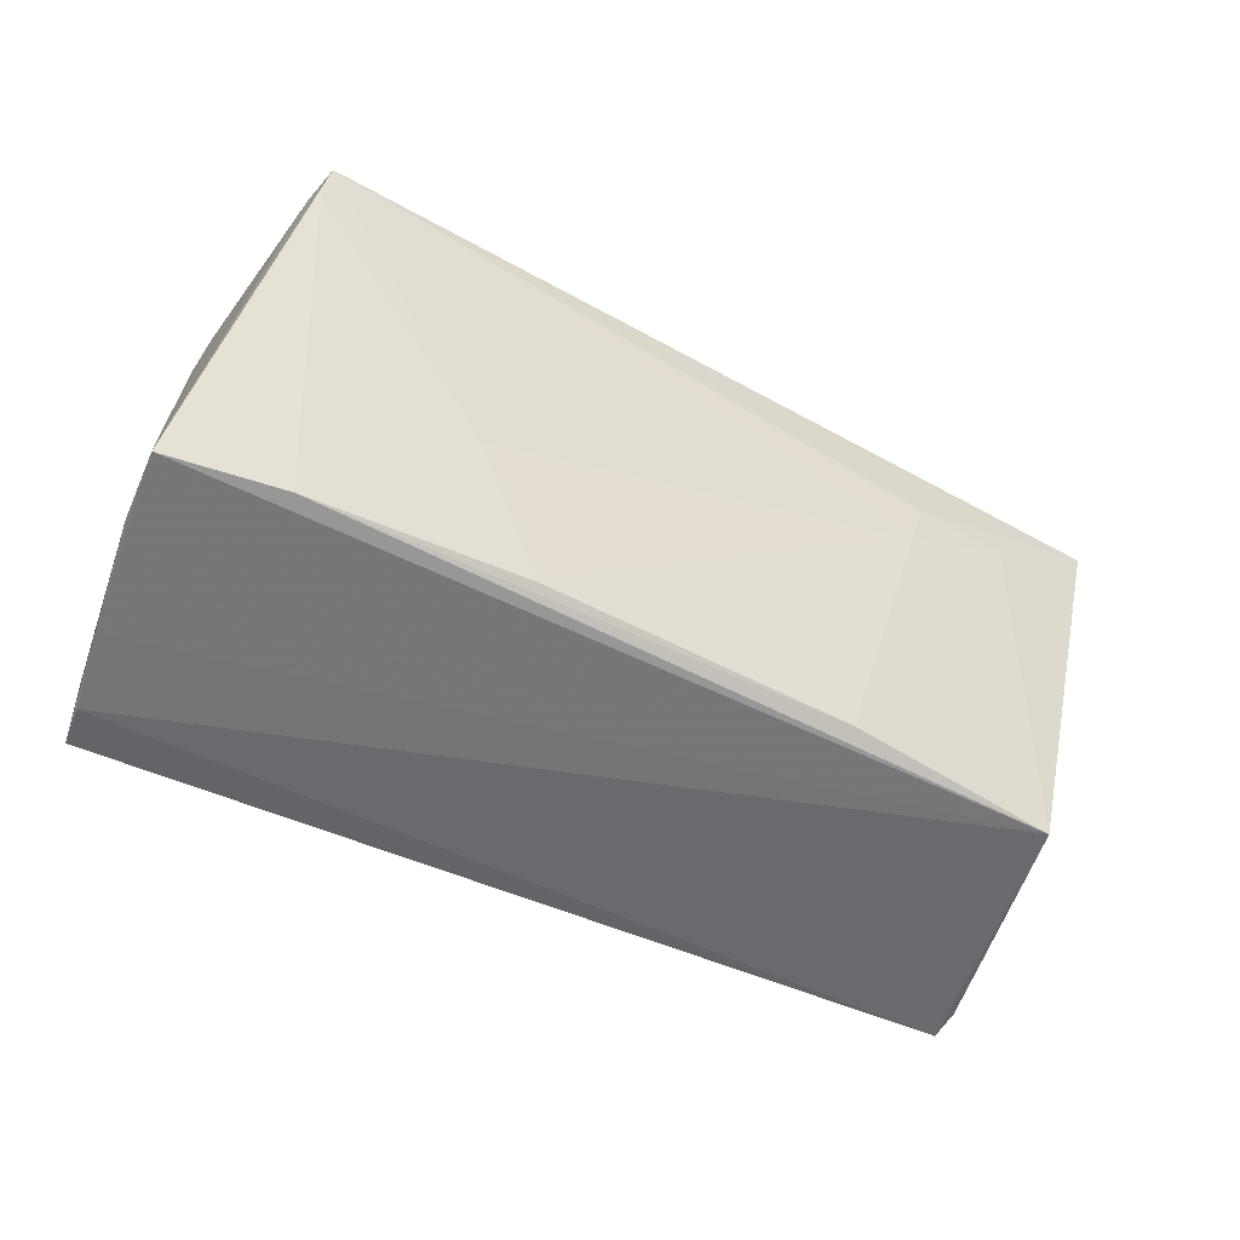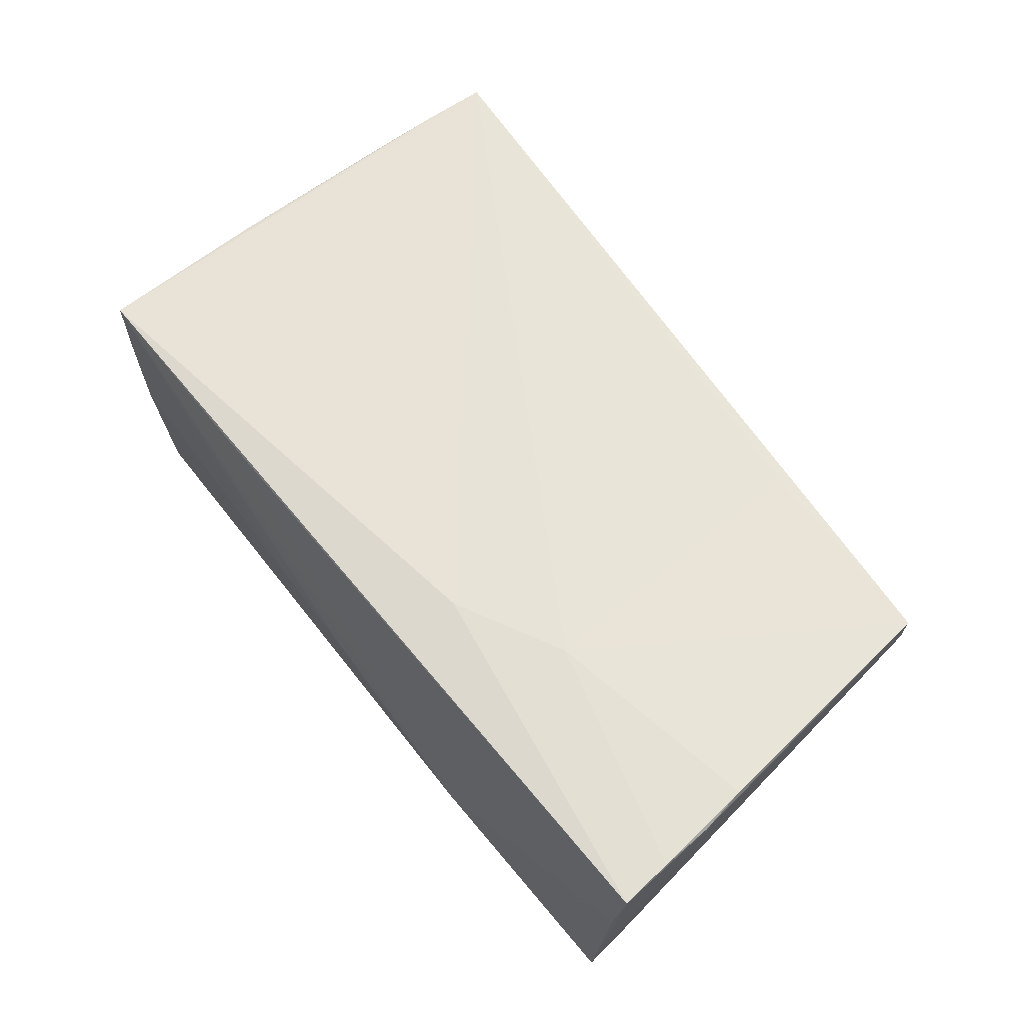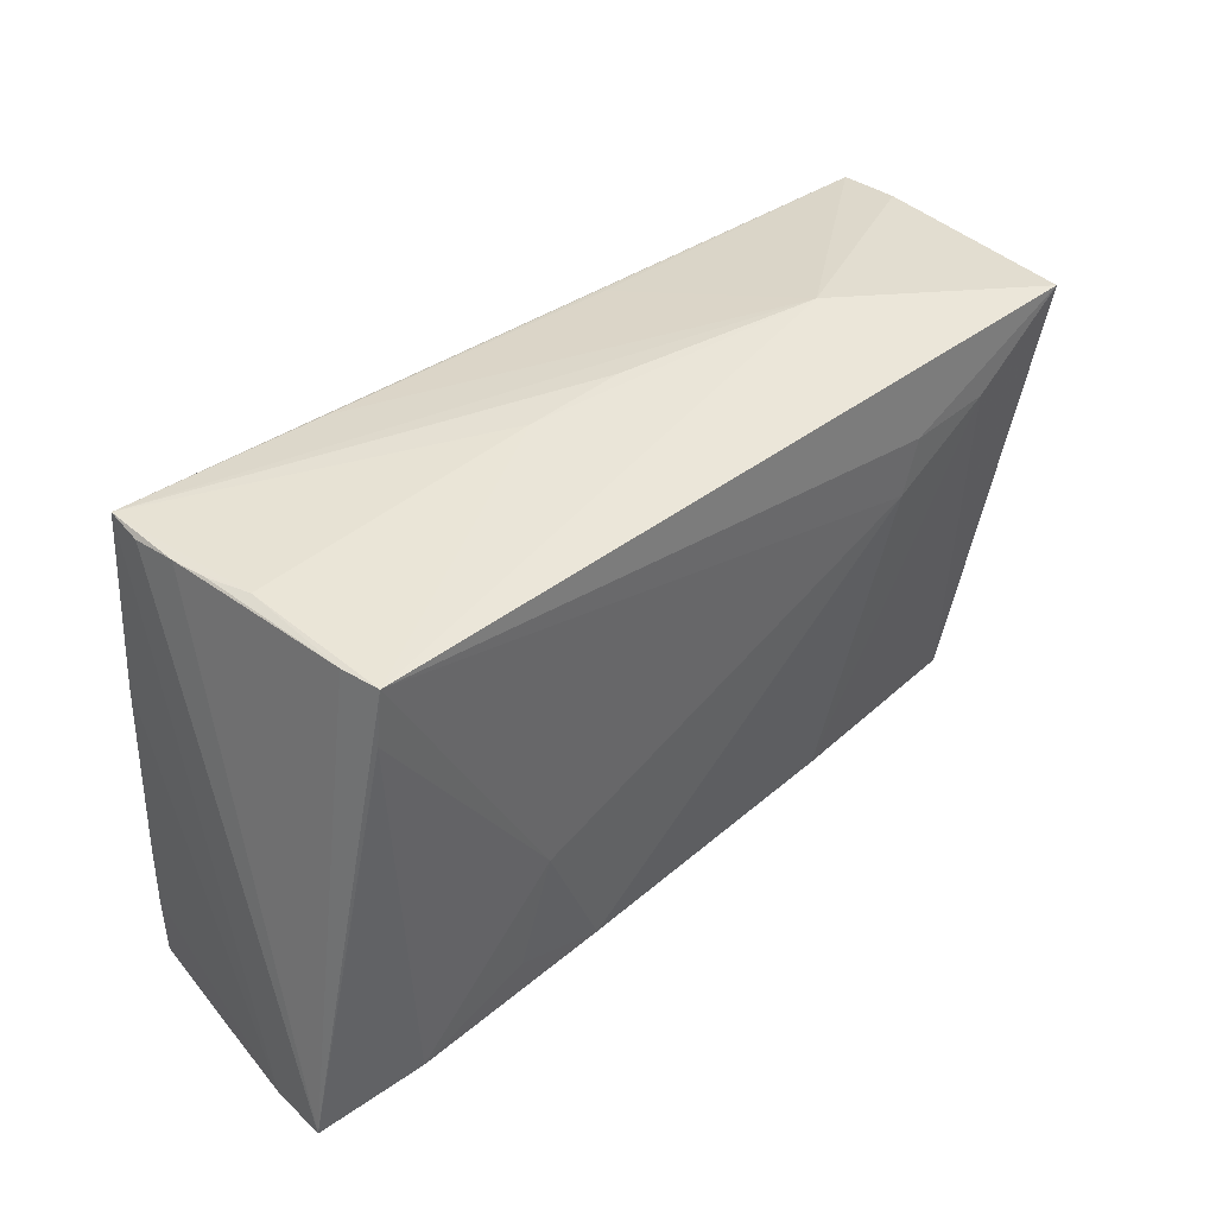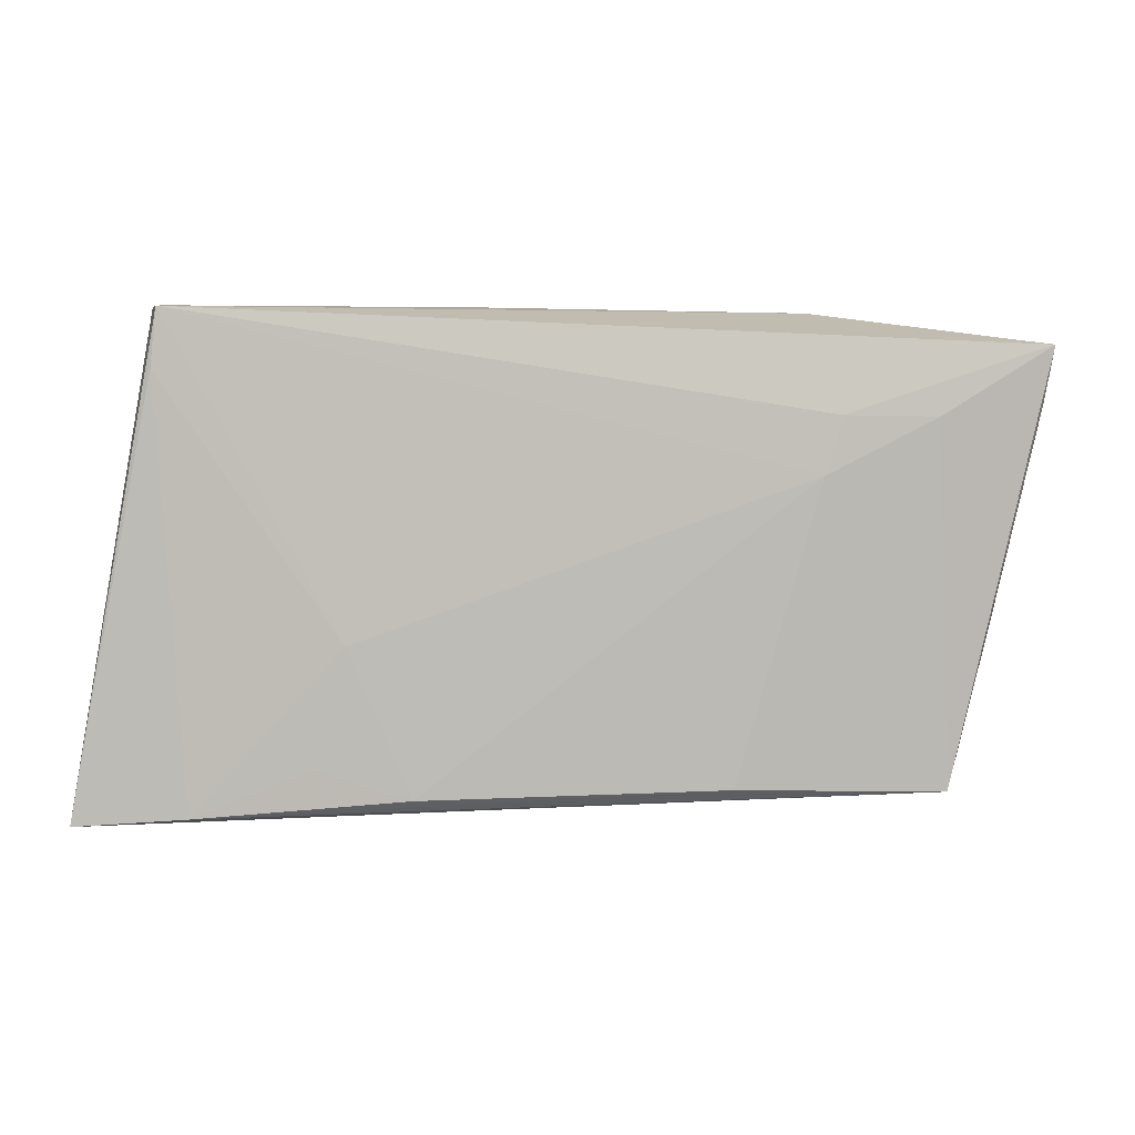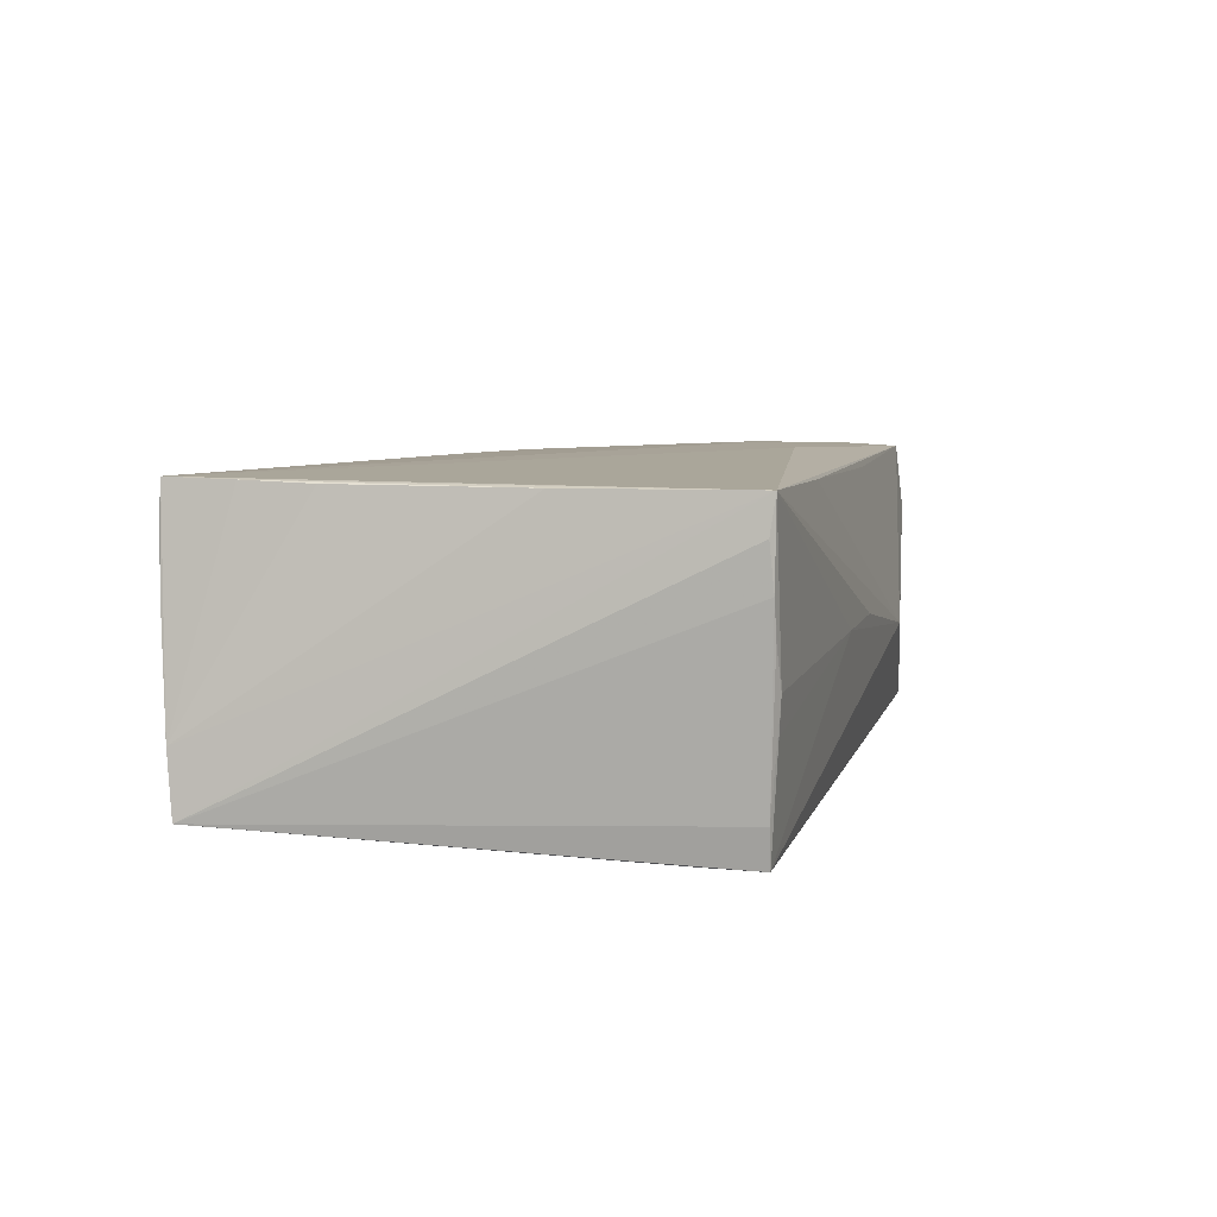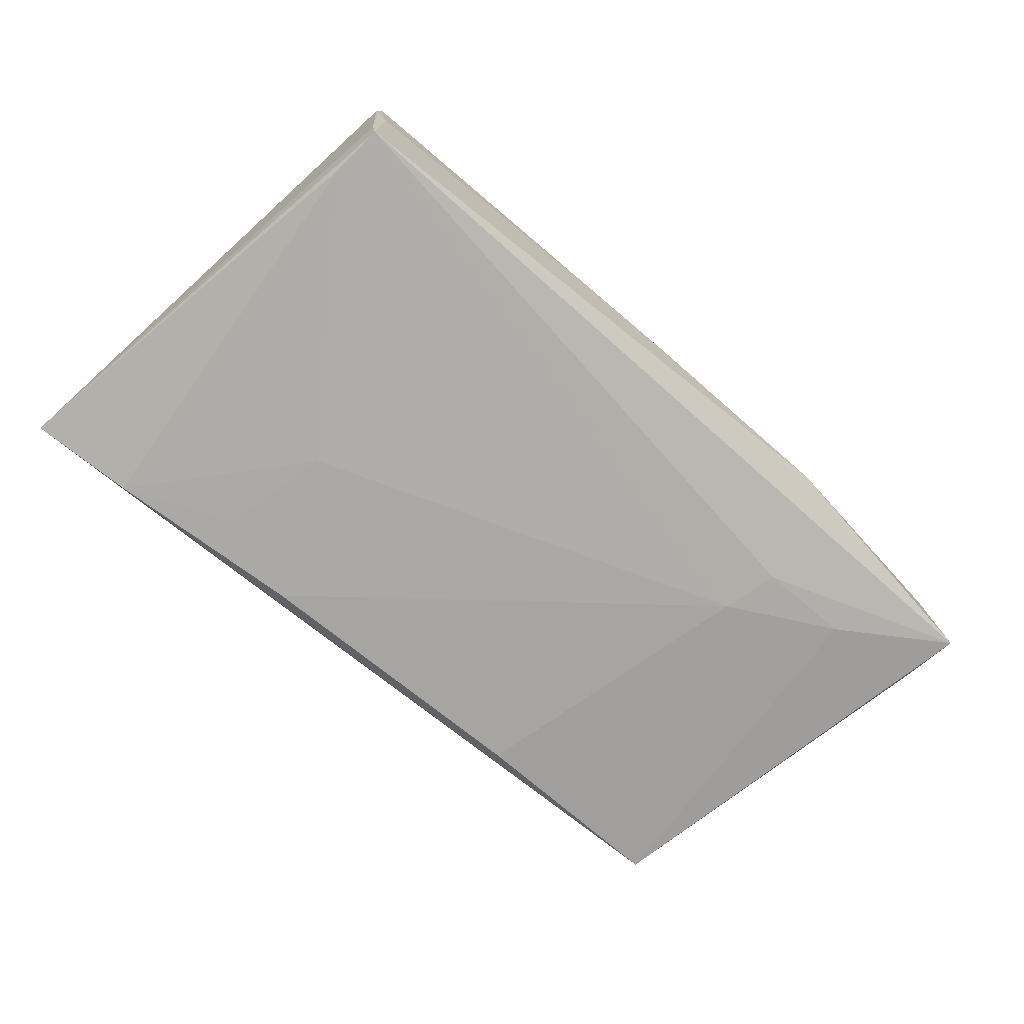
<metadata>
{"format":"obj","ext":"obj","renderer":"f3d","projection":"perspective","resolution":1024,"background":"white","views":[{"elev":-51.5,"azim":150.5,"up":"+Y"},{"elev":62.4,"azim":-126.0,"up":"+Z"},{"elev":40.7,"azim":135.5,"up":"+Y"},{"elev":3.5,"azim":175.0,"up":"+Y"},{"elev":7.3,"azim":106.5,"up":"+Z"},{"elev":-77.5,"azim":140.7,"up":"+Z"}]}
</metadata>
<code>
v 0.05707 -0.03006 -0.003344
v -0.05068 -0.02738 0.0163
v 0.05314 -0.03198 0.01899
v 0.04855 0.03172 -0.005564
v 0.01124 0.03198 3.869e-05
v 0.04519 -0.02771 -0.01743
v -0.02453 -0.02701 0.01718
v 0.04878 0.02393 -0.01902
v -0.05487 0.01991 -0.01646
v -0.05883 0.02553 0.01721
v 0.05085 0.03174 0.01872
v -0.05799 0.02665 0.008873
v 0.04889 0.03095 -0.01442
v -0.04415 -0.02612 -0.01519
v 0.01951 -0.02585 -0.01806
v 0.05328 -0.01463 0.01858
v -0.001983 0.0318 0.0003027
v 0.05031 0.03173 0.004097
v -0.05594 0.005655 0.01772
v -0.05064 -0.02709 0.01236
v 0.02717 -0.007809 -0.01881
v -0.04201 0.01853 -0.01874
v -0.04917 -0.006428 -0.01462
v 0.05381 -0.03193 0.01422
v 0.03096 -0.02206 -0.01803
v -0.05789 0.01872 0.01759
v 0.05131 0.03115 0.01412
v -0.01607 0.02822 0.01682
v -0.02826 0.01164 -0.01918
v 0.05809 -0.02951 -0.008019
v 0.05332 -0.02338 0.01883
v 0.05565 -0.03101 0.005036
v -0.01452 0.01992 0.01918
v 0.05241 0.009132 0.01856
v 0.04879 0.03198 -0.001172
v 0.05883 -0.02864 -0.01583
v -0.01809 -0.02525 -0.01722
v 0.05097 0.03165 0.008518
v -0.02832 0.01215 0.01909
v -0.03038 0.01868 -0.01918
v -0.05723 0.01192 0.01722
v -0.02873 0.03119 -0.004232
v 0.04808 0.03089 -0.01918
v -0.05583 0.02695 -0.01787
v 0.02418 0.03042 0.01798
f 27 11 36
f 8 43 36
f 8 21 43
f 40 44 43
f 2 14 24
f 36 43 13
f 11 17 42
f 43 44 42
f 35 13 43
f 44 40 22
f 22 14 44
f 31 34 11
f 16 34 31
f 14 2 20
f 2 39 19
f 12 44 10
f 10 42 12
f 12 42 44
f 10 11 45
f 11 42 45
f 4 35 43
f 5 17 11
f 11 35 5
f 35 4 5
f 5 4 43
f 43 42 5
f 5 42 17
f 11 27 38
f 38 35 11
f 38 27 36
f 36 13 38
f 25 15 21
f 36 14 6
f 15 25 6
f 6 8 36
f 21 8 6
f 6 25 21
f 14 22 37
f 37 6 14
f 15 6 37
f 24 14 32
f 32 14 36
f 36 1 32
f 3 31 11
f 3 2 24
f 24 32 3
f 44 14 9
f 9 20 44
f 30 1 36
f 36 11 30
f 11 34 30
f 30 34 16
f 16 31 30
f 30 32 1
f 31 3 30
f 30 3 32
f 10 44 41
f 44 20 41
f 41 20 2
f 2 19 41
f 28 42 10
f 10 45 28
f 28 45 42
f 13 35 18
f 18 38 13
f 35 38 18
f 29 22 40
f 29 37 22
f 15 37 29
f 21 15 29
f 43 21 29
f 29 40 43
f 7 39 2
f 2 3 7
f 7 3 39
f 33 3 11
f 39 3 33
f 33 11 10
f 10 39 33
f 14 20 23
f 23 9 14
f 20 9 23
f 10 41 26
f 26 41 19
f 26 39 10
f 26 19 39

</code>
